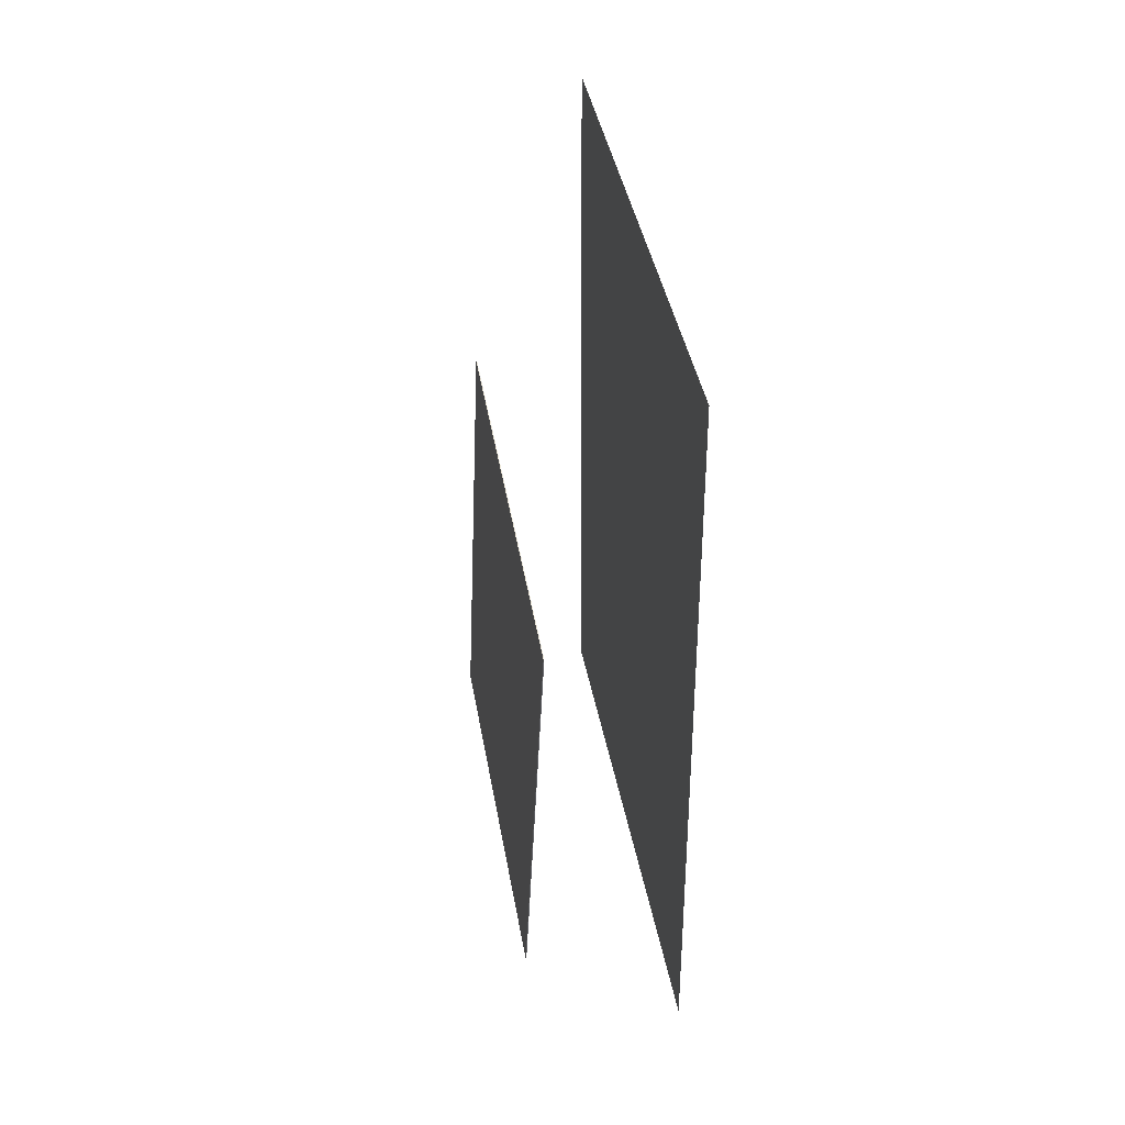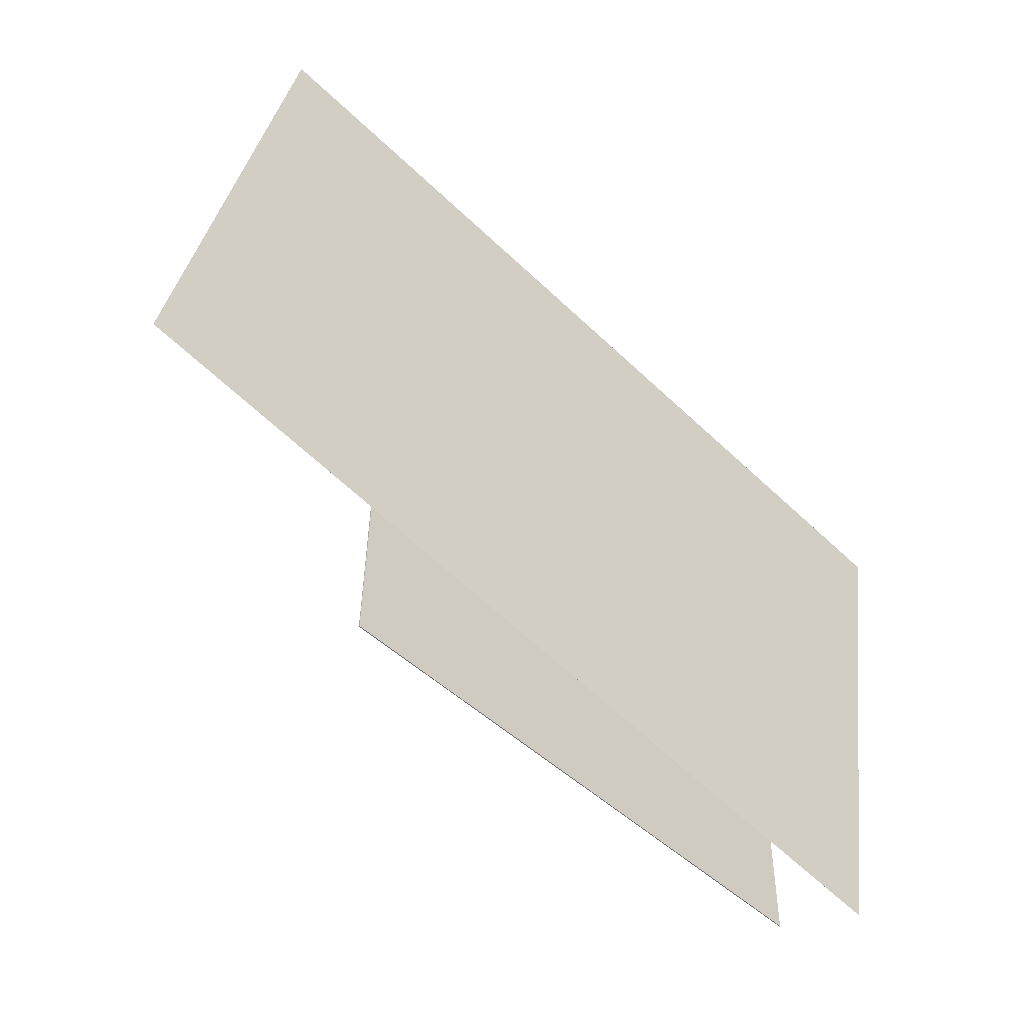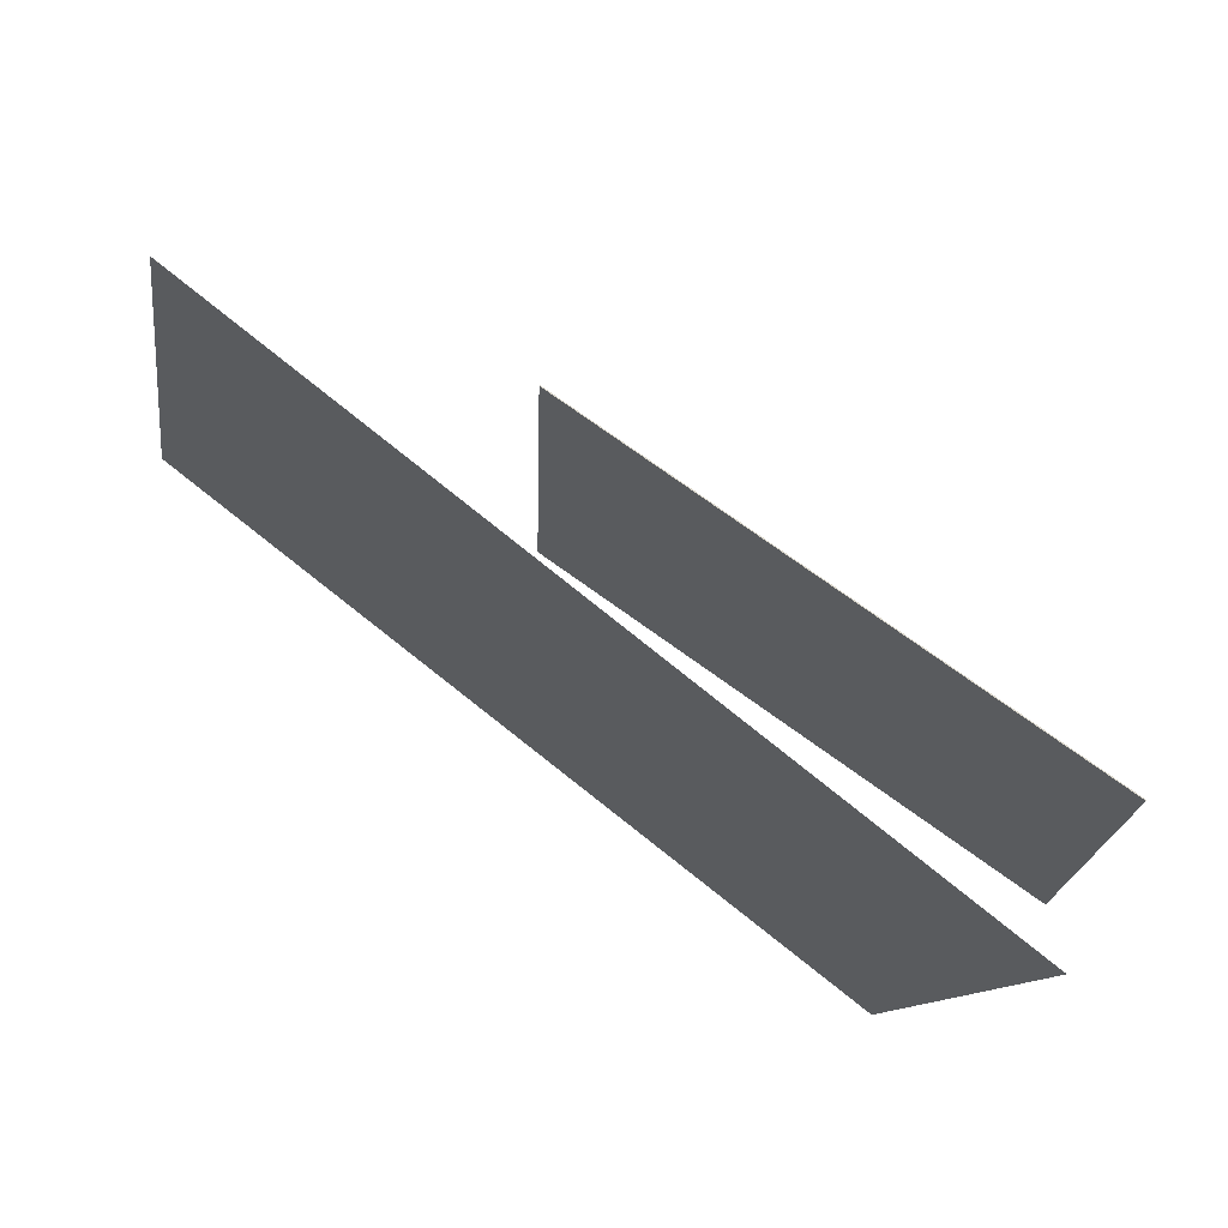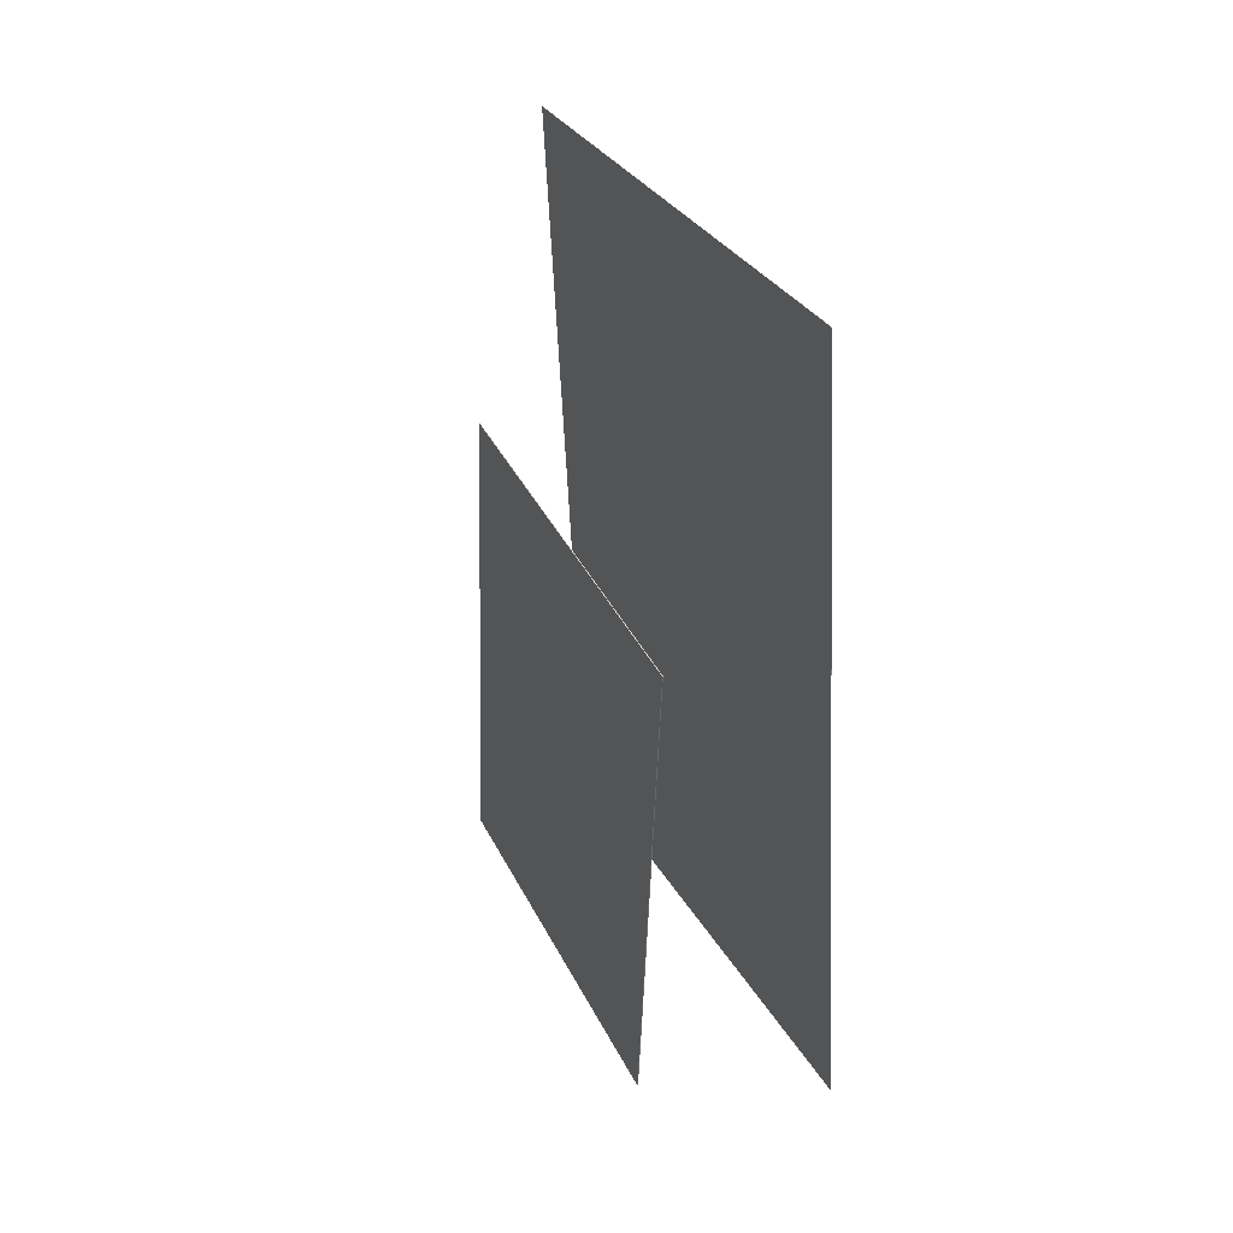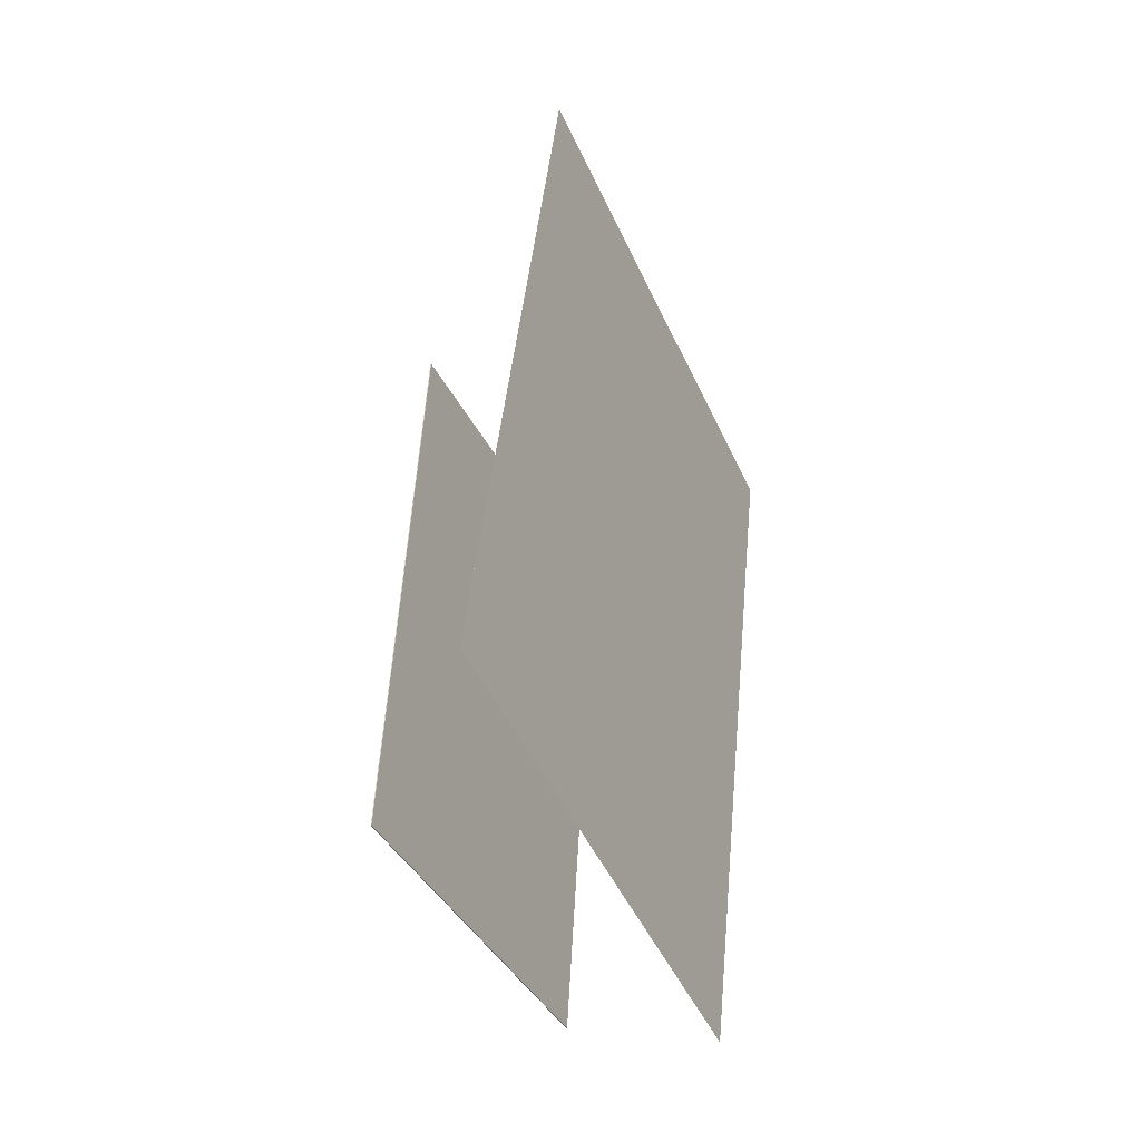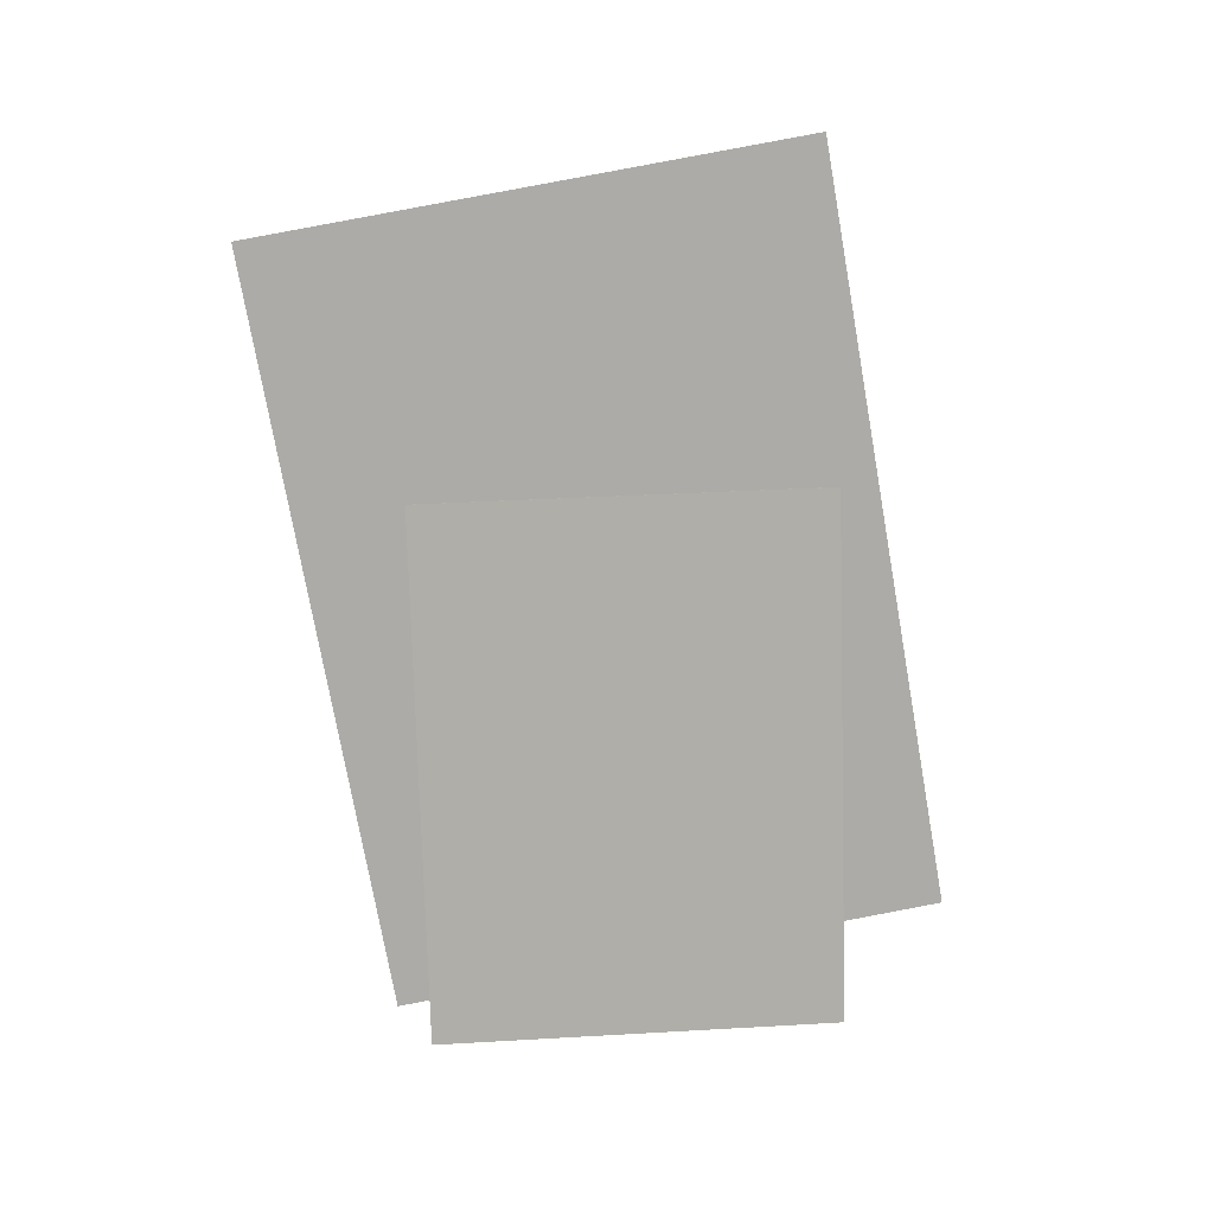
<metadata>
{"format":"obj","ext":"obj","renderer":"f3d","projection":"perspective","resolution":1024,"background":"white","views":[{"elev":50.7,"azim":170.4,"up":"+Y"},{"elev":-52.1,"azim":-130.5,"up":"+Z"},{"elev":73.3,"azim":-51.6,"up":"+Z"},{"elev":41.9,"azim":155.8,"up":"+Y"},{"elev":-37.4,"azim":-155.1,"up":"+Y"},{"elev":15.7,"azim":86.8,"up":"+Y"}]}
</metadata>
<code>
v -0.09621 -0.4101 -0.4367
v -0.08849 -0.5331 0.261
v -0.09622 -0.4101 -0.4367
v -0.08849 -0.5331 0.261
v -0.1211 0.5584 -0.2656
v -0.1134 0.4354 0.4321
v -0.1211 0.5584 -0.2656
v -0.1134 0.4354 0.4321
f 1.0 7.0 5.0
f 1.0 3.0 7.0
f 1.0 4.0 3.0
f 1.0 2.0 4.0
f 3.0 8.0 7.0
f 3.0 4.0 8.0
f 5.0 7.0 8.0
f 5.0 8.0 6.0
f 1.0 5.0 6.0
f 1.0 6.0 2.0
f 2.0 6.0 8.0
f 2.0 8.0 4.0
v 0.08281 -0.4866 -0.2847
v 0.08962 -0.4996 0.2138
v 0.05062 0.1701 -0.2672
v 0.05744 0.1572 0.2313
v 0.08383 -0.4866 -0.2847
v 0.09064 -0.4995 0.2138
v 0.05164 0.1702 -0.2672
v 0.05846 0.1572 0.2313
f 9.0 15.0 13.0
f 9.0 11.0 15.0
f 9.0 12.0 11.0
f 9.0 10.0 12.0
f 11.0 16.0 15.0
f 11.0 12.0 16.0
f 13.0 15.0 16.0
f 13.0 16.0 14.0
f 9.0 13.0 14.0
f 9.0 14.0 10.0
f 10.0 14.0 16.0
f 10.0 16.0 12.0

</code>
